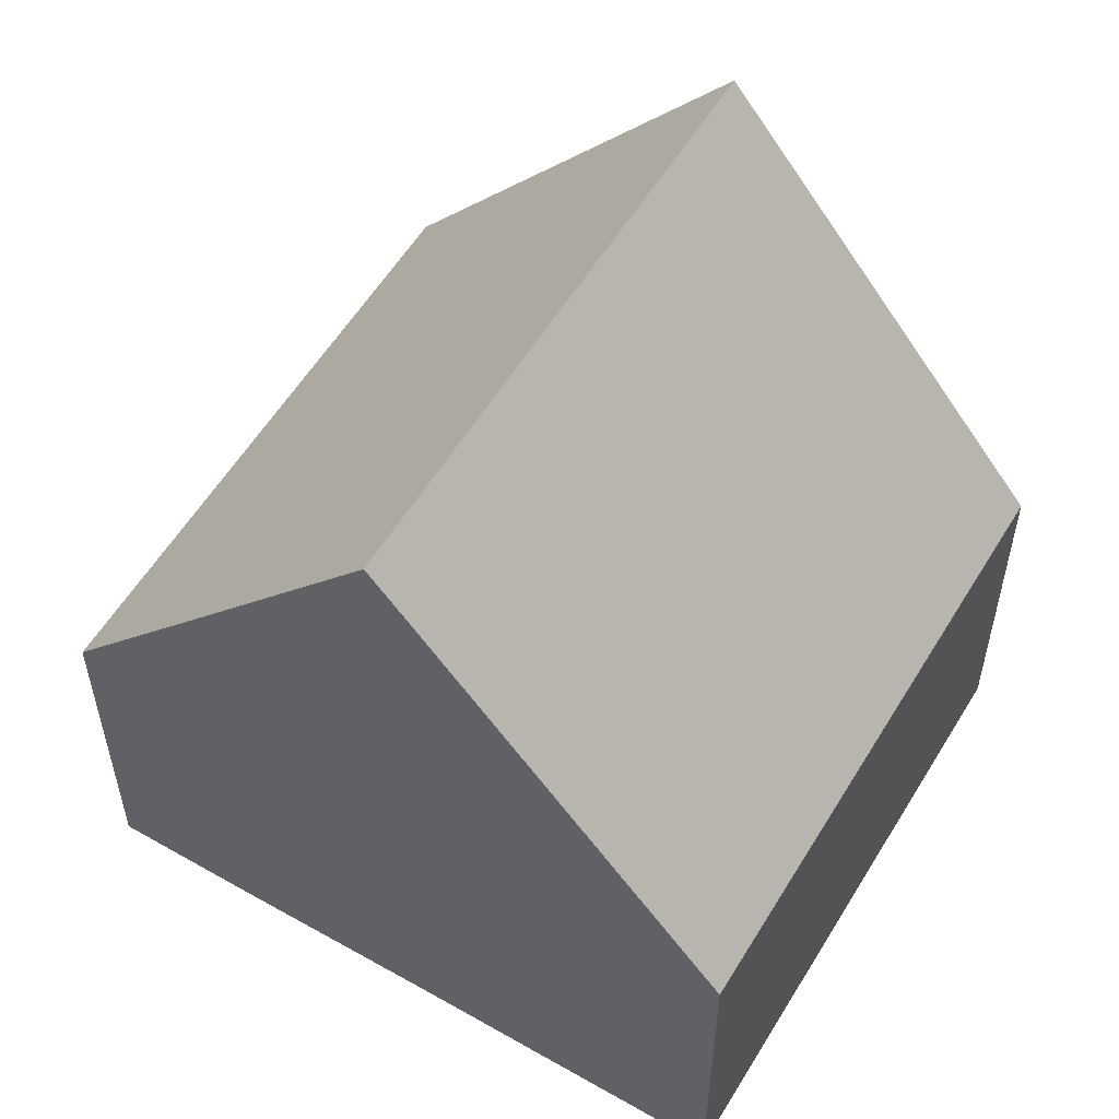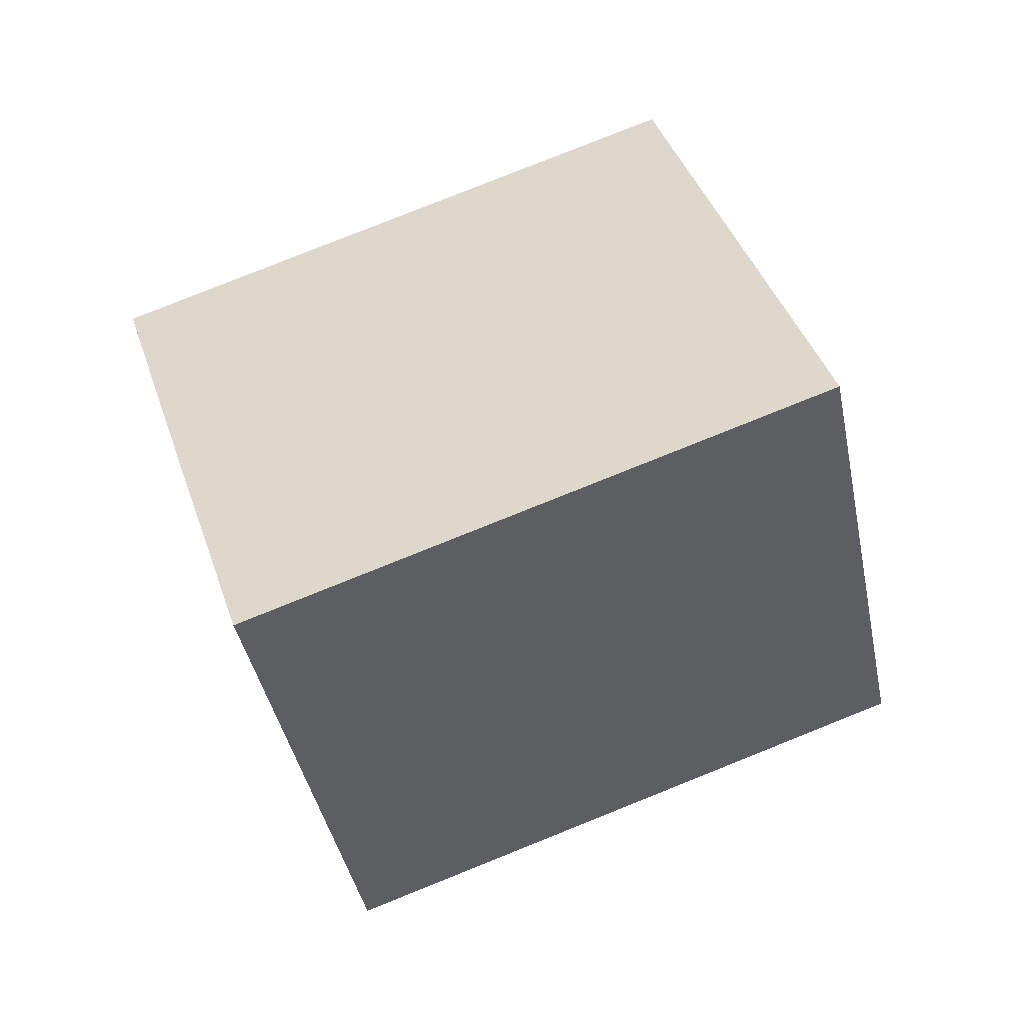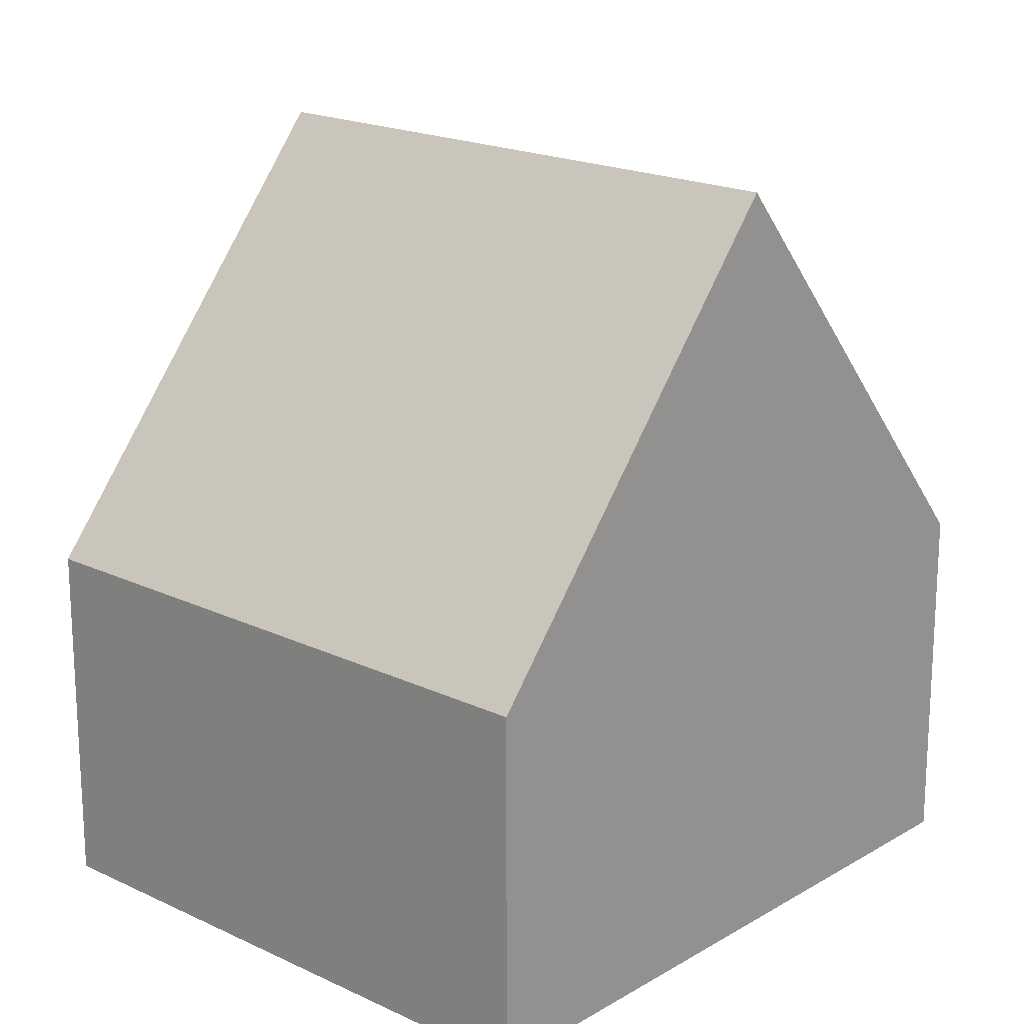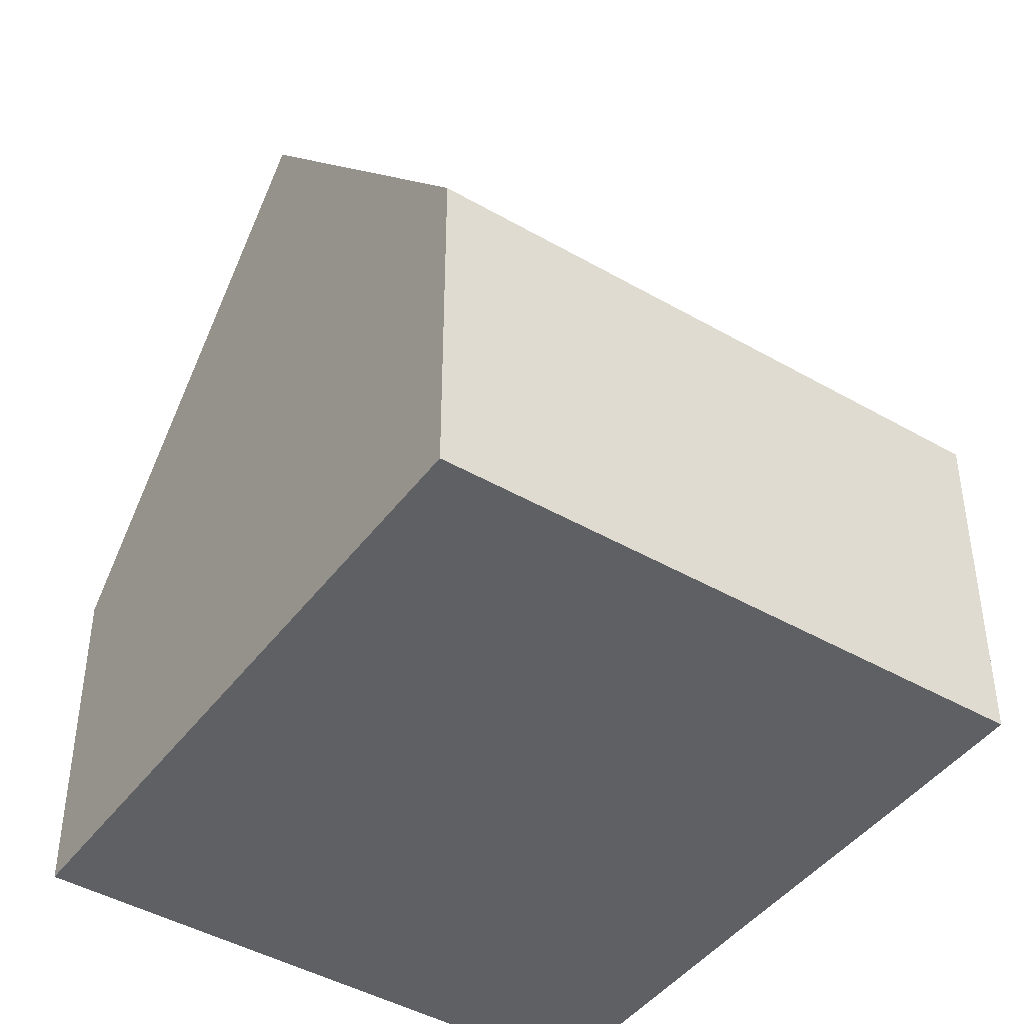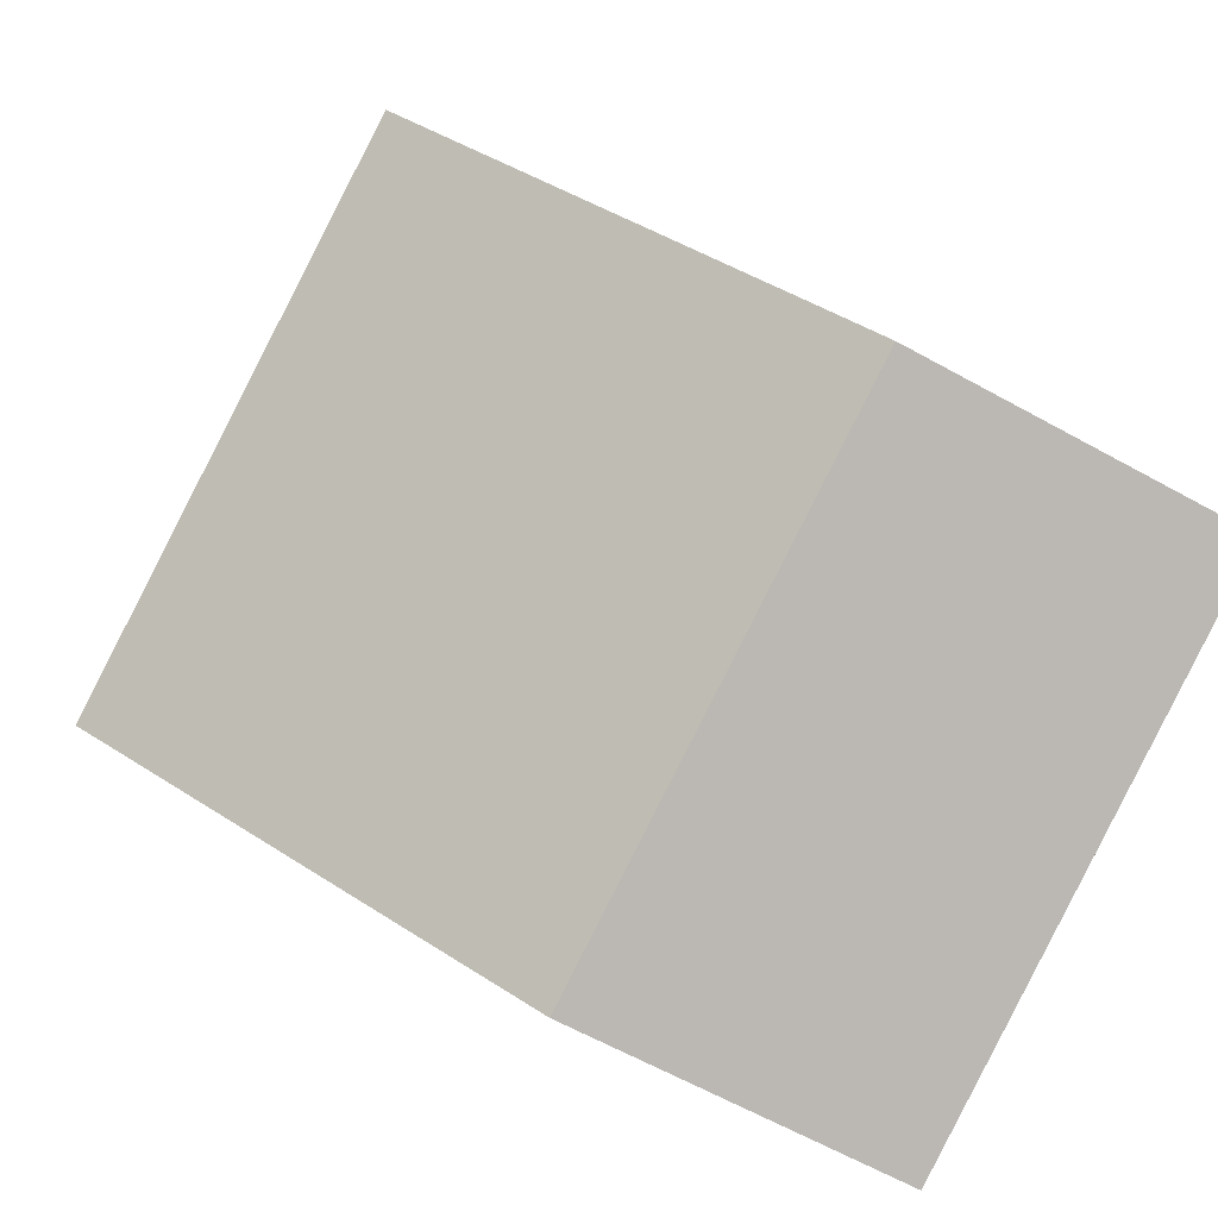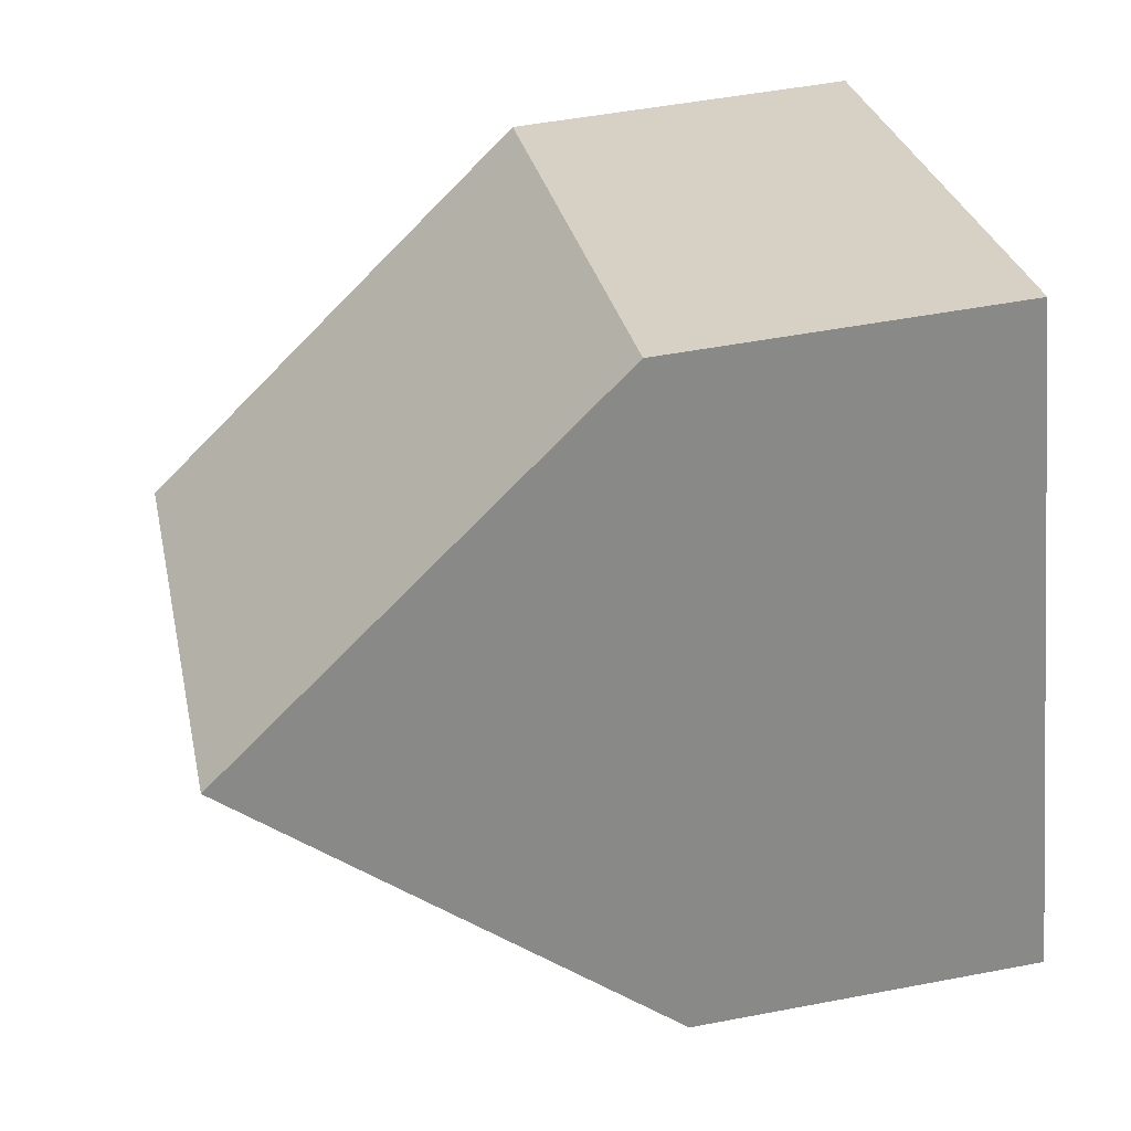
<metadata>
{"format":"obj","ext":"obj","renderer":"f3d","projection":"perspective","resolution":1024,"background":"white","views":[{"elev":56.7,"azim":142.4,"up":"+Y"},{"elev":-1.0,"azim":176.3,"up":"+Z"},{"elev":19.1,"azim":-116.5,"up":"+Y"},{"elev":-44.2,"azim":-12.5,"up":"+Y"},{"elev":-63.6,"azim":-119.2,"up":"+Z"},{"elev":49.3,"azim":-102.0,"up":"+Z"}]}
</metadata>
<code>
v  11.6 7.9 4.325
v  3.834 5.296 9.719
v  12.39 5.296 6.342
v  1.917 11.57 4.859
v  10.46 11.57 1.488
v  0 5.297 3.243e-16
v  9.04 6.919 -2.114
v  8.544 5.296 -3.371
v  10.29 11 1.046
v  0 0 0
v  8.544 2.064e-16 -3.371
v  1.917 -2.975e-16 4.859
v  3.834 -5.951e-16 9.719
v  12.39 -3.883e-16 6.342
v  11.6 -2.648e-16 4.325
v  10.46 -9.111e-17 1.488
v  10.29 -6.405e-17 1.046
v  9.04 1.294e-16 -2.114
g defaultobject
f 1 2 3
f 2 1 4
f 4 1 5
f 6 7 8
f 7 6 9
f 9 6 5
f 5 6 4
f 8 10 6
f 10 8 11
f 6 2 4
f 2 6 10
f 2 10 12
f 2 12 13
f 13 3 2
f 3 13 14
f 1 9 5
f 9 1 3
f 9 3 14
f 9 14 7
f 7 14 15
f 7 15 16
f 7 16 8
f 8 16 17
f 8 17 18
f 8 18 11
f 12 14 13
f 14 12 10
f 14 10 17
f 17 10 11
f 14 17 16
f 14 16 15
f 17 11 18

</code>
